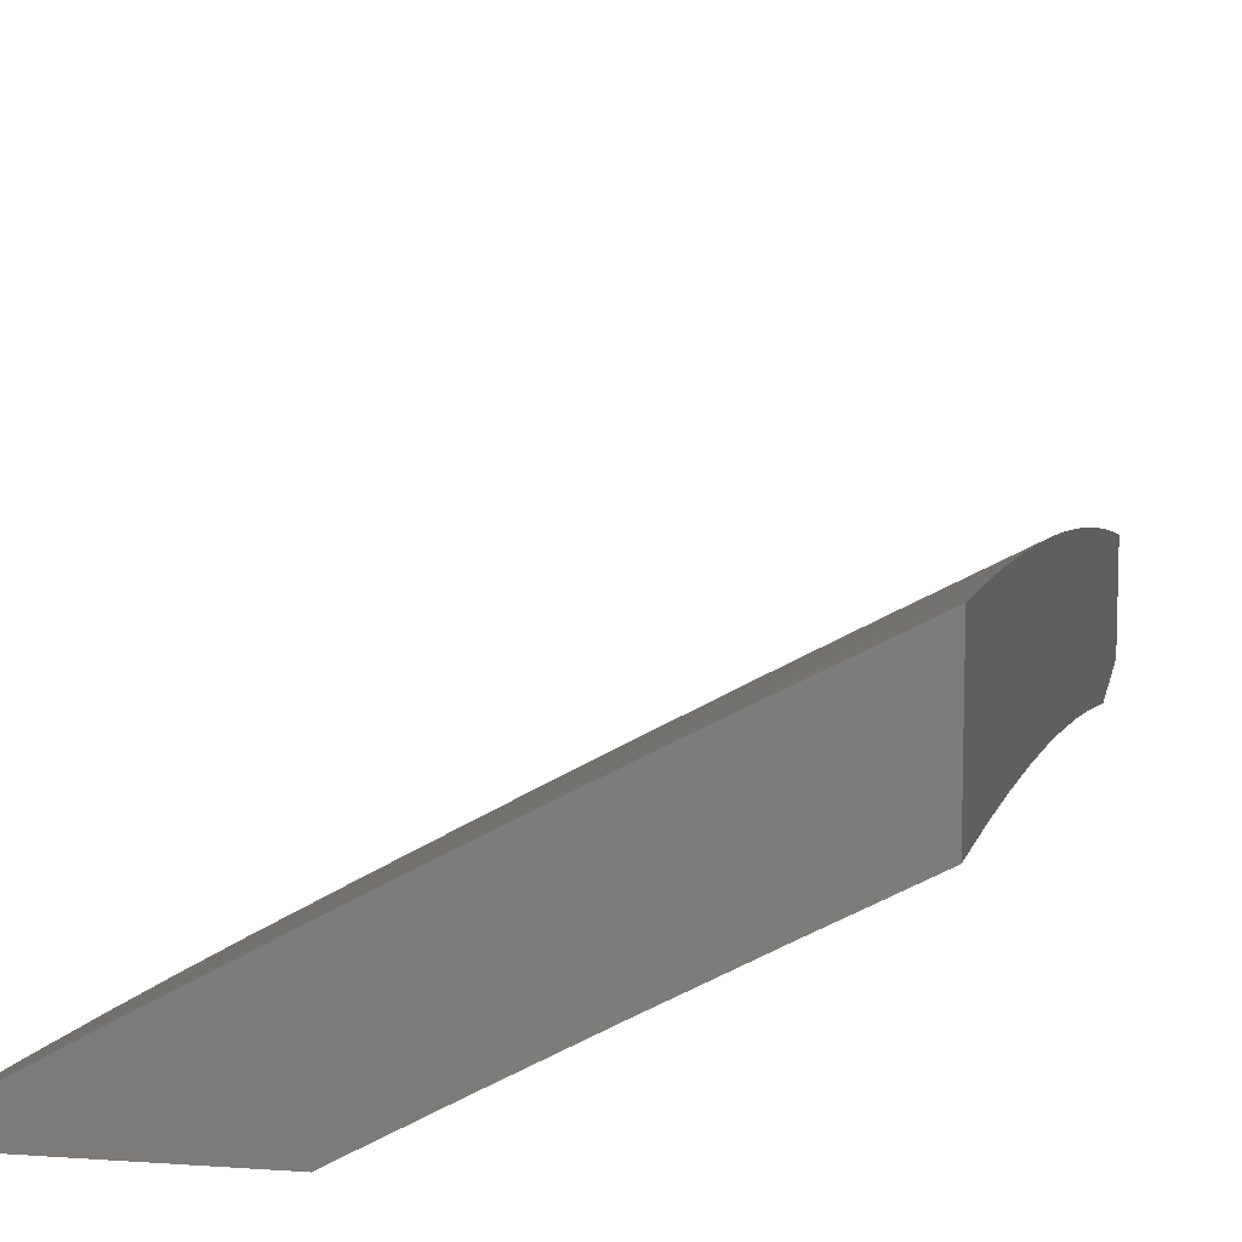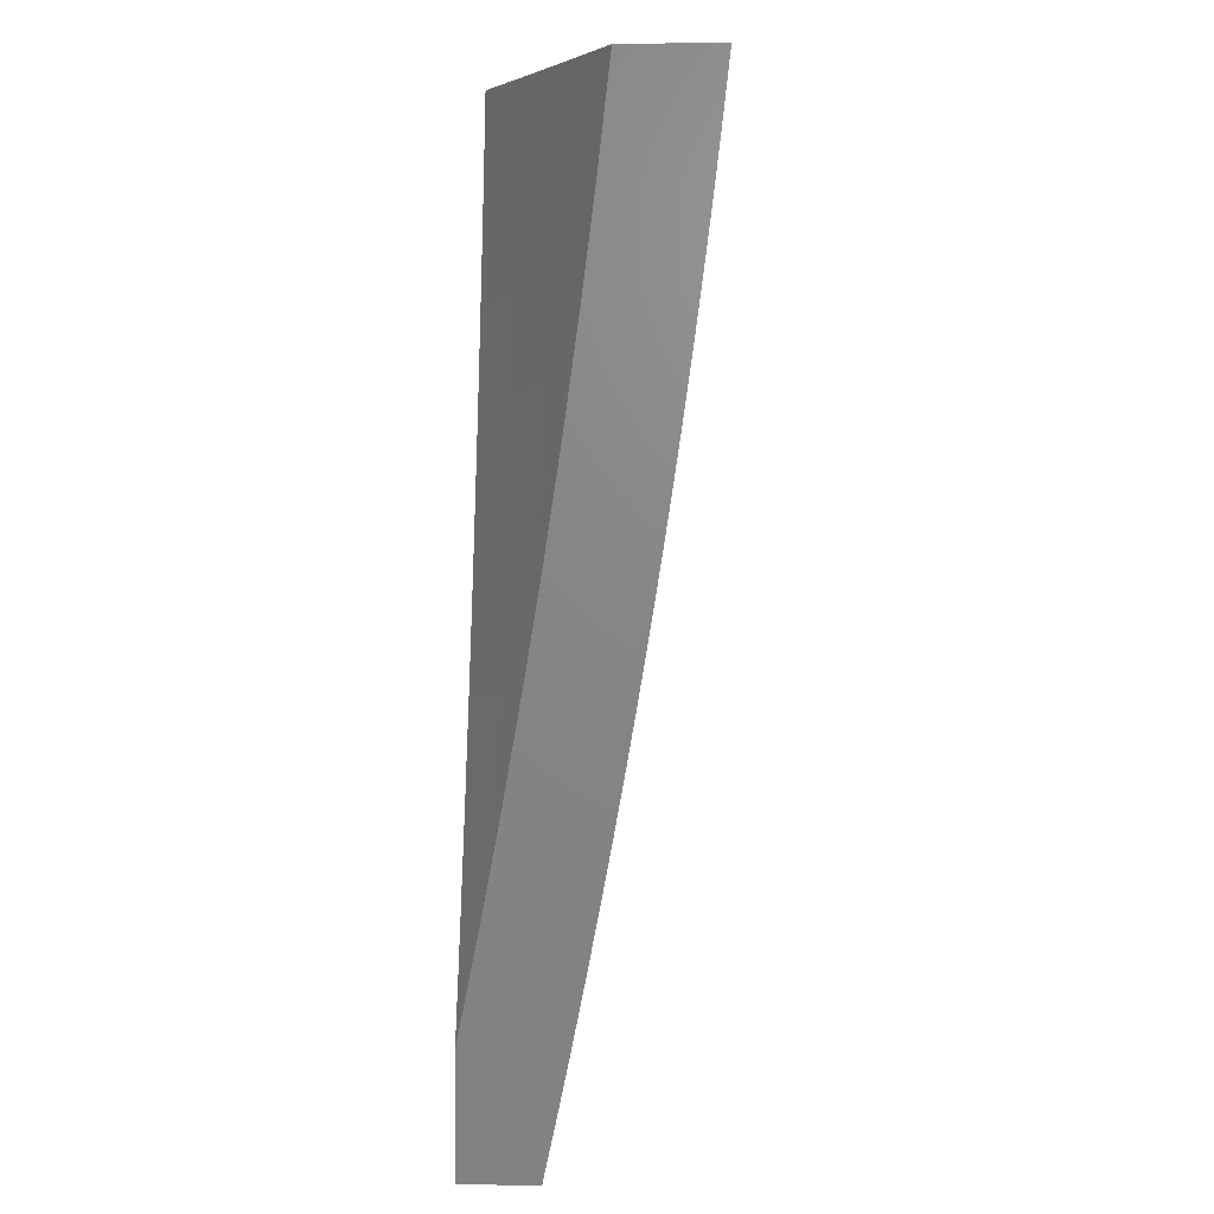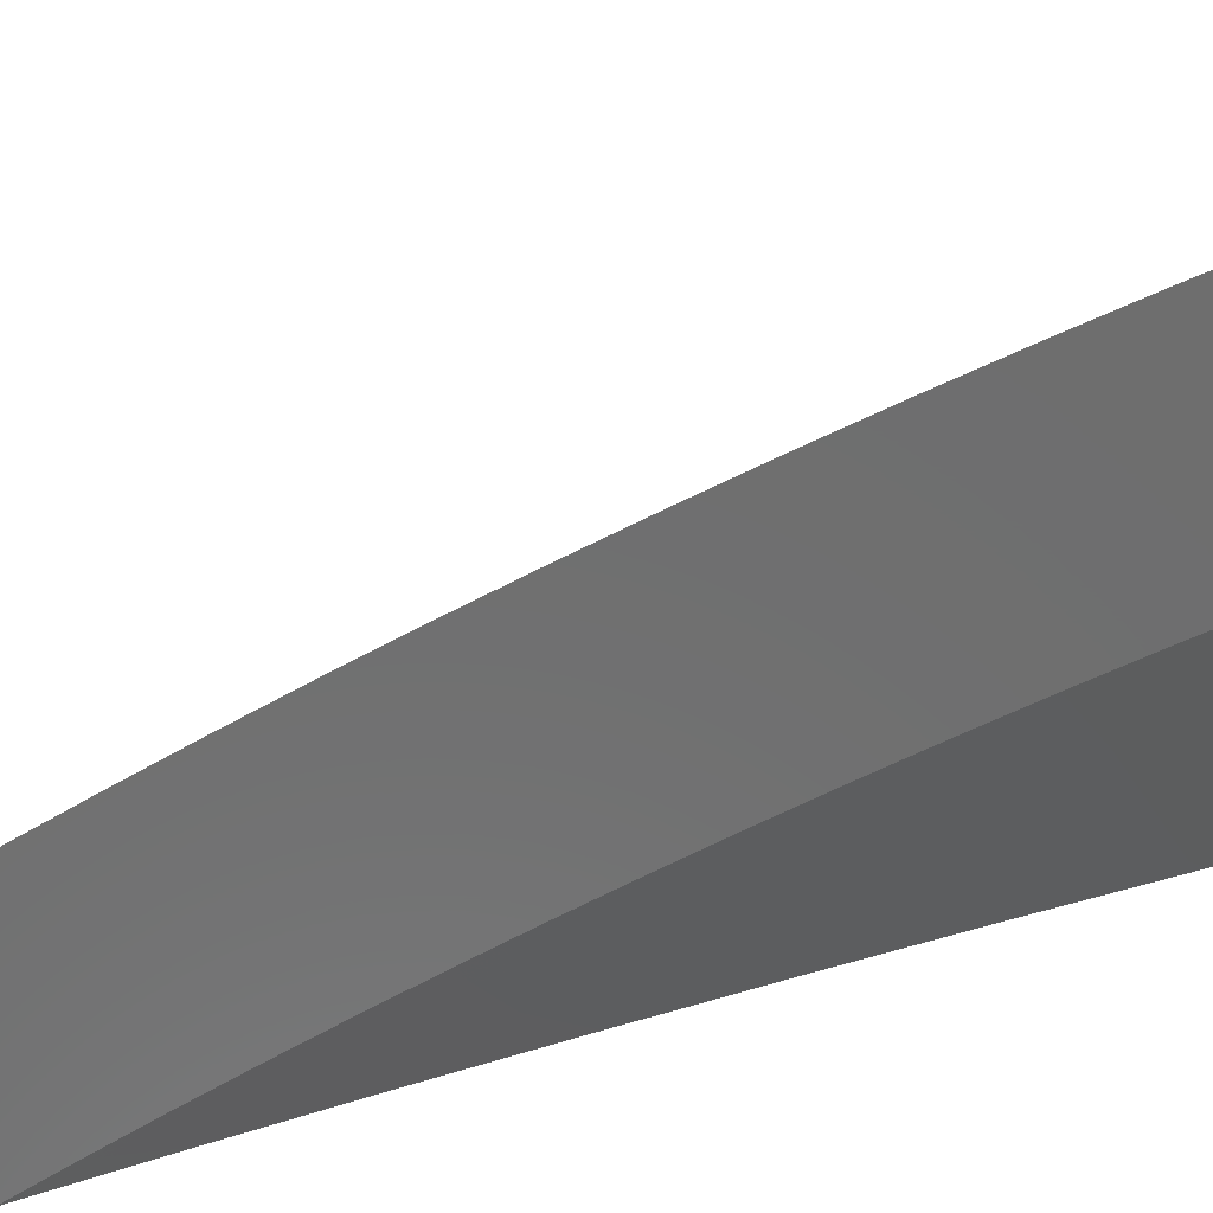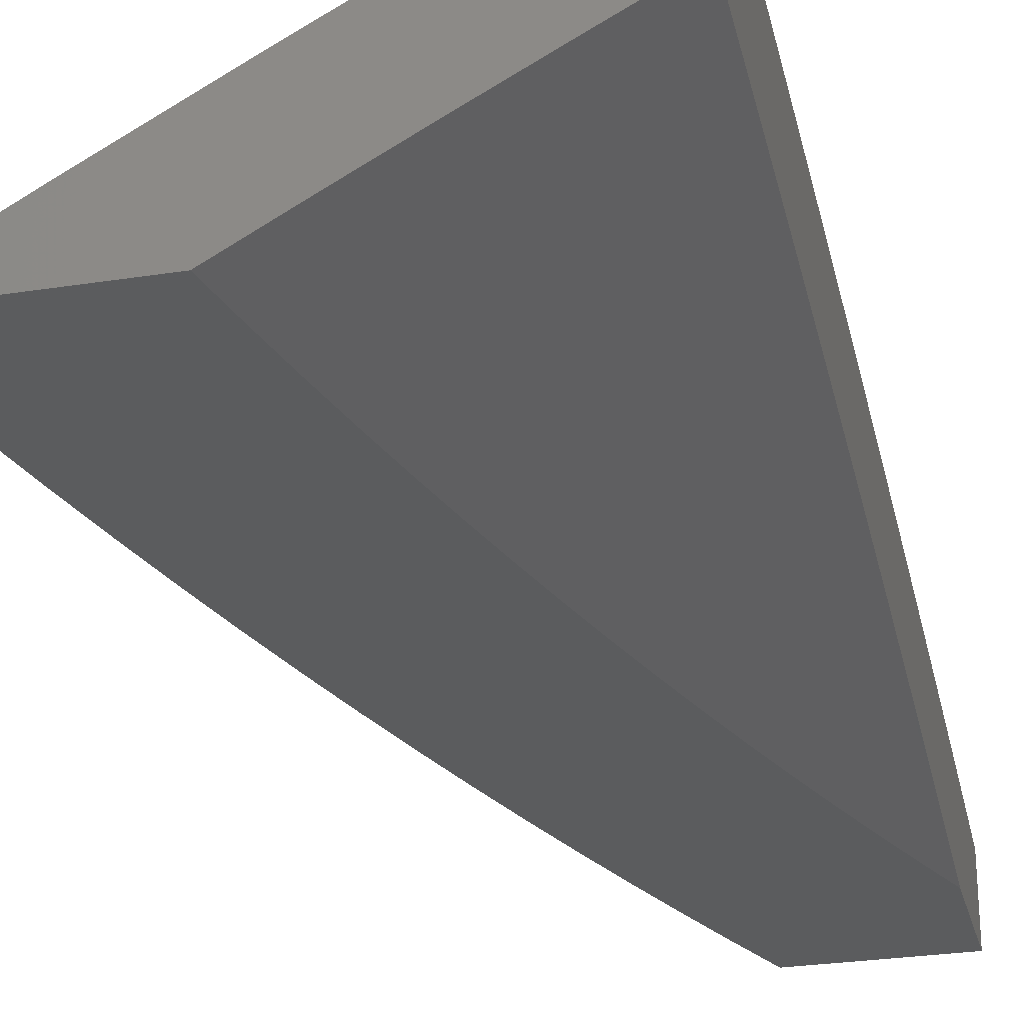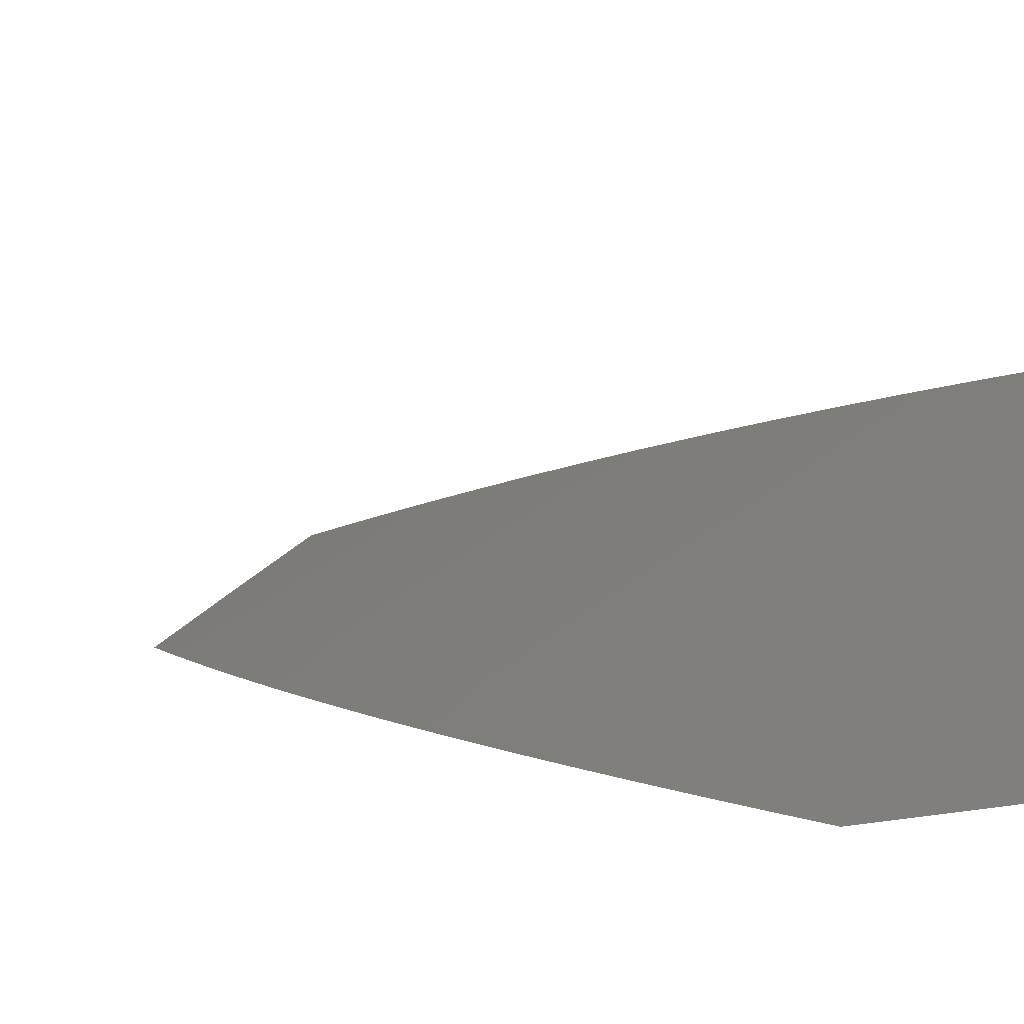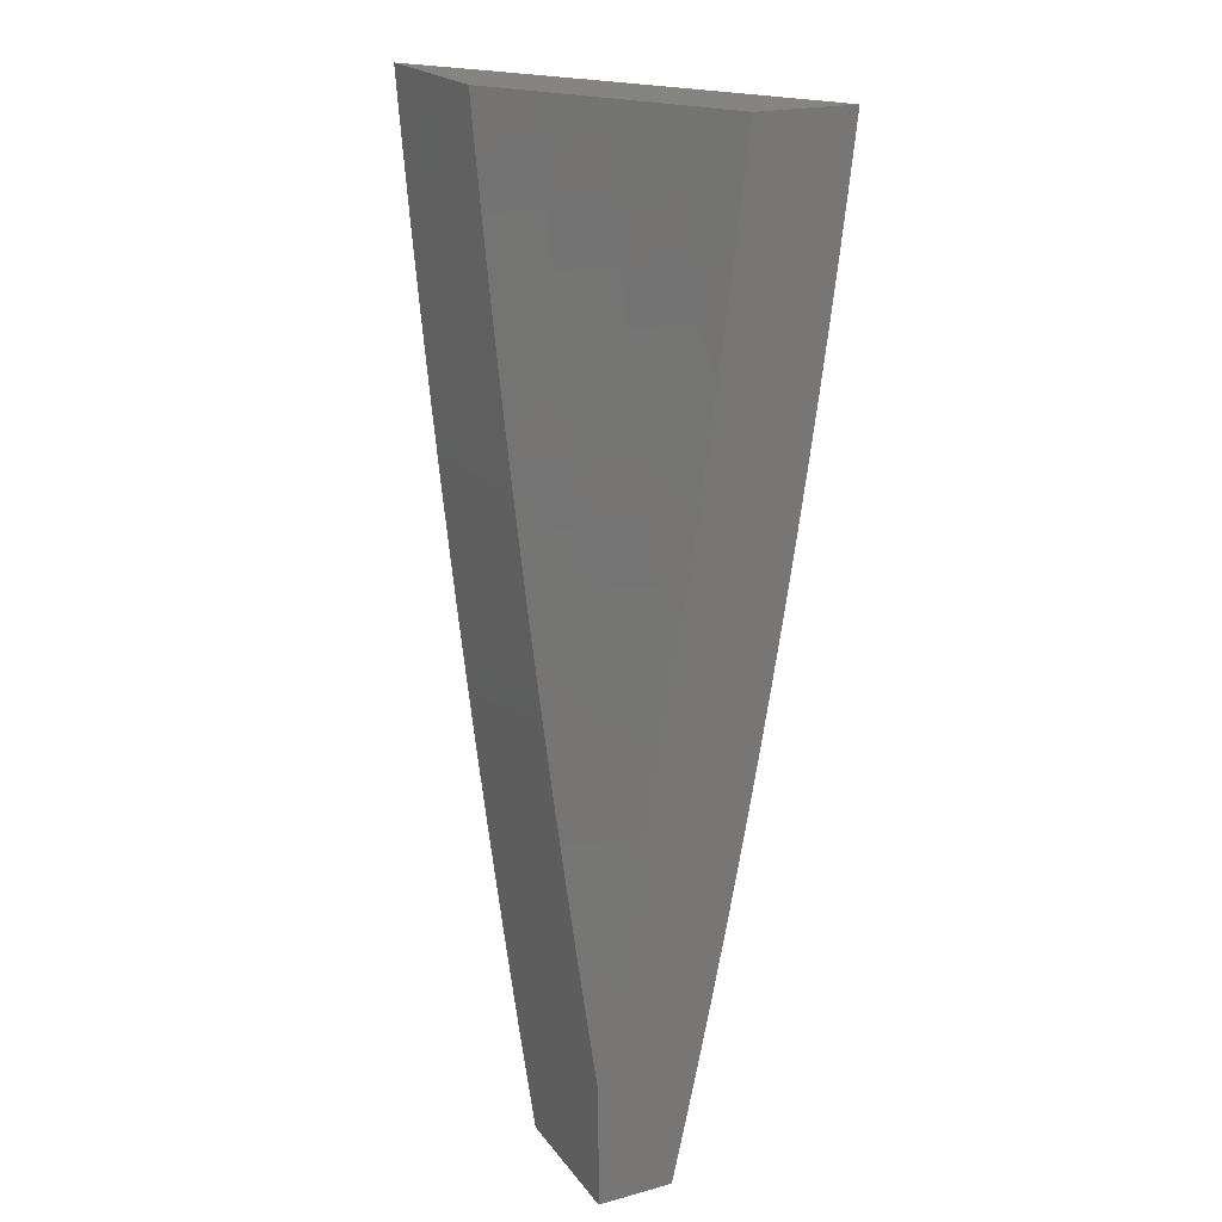
<metadata>
{"format":"stl","ext":"stl","renderer":"f3d","projection":"perspective","resolution":1024,"background":"white","views":[{"elev":12.1,"azim":-170.0,"up":"+Z"},{"elev":4.7,"azim":-86.2,"up":"+Y"},{"elev":-60.2,"azim":102.2,"up":"+Z"},{"elev":-27.7,"azim":-166.5,"up":"+Z"},{"elev":2.8,"azim":140.0,"up":"+Z"},{"elev":20.4,"azim":-116.1,"up":"+Y"}]}
</metadata>
<code>
# stl→obj: 171 verts, 338 faces
v 5.258 -1 10
v 5.246 -1.056 10
v 5.194 -1 10.04
v 5.185 -1.042 10.04
v 5.129 -1 10.07
v 5.123 -1.03 10.07
v 5.065 -1 10.11
v 5.061 -1.018 10.11
v 5 -1 10.14
v 5.05 -1.07 10.11
v 5 -1.11 10.13
v 5.038 -1.123 10.11
v 5.025 -1.176 10.11
v 5.099 -1.137 10.07
v 5.086 -1.191 10.07
v 5.161 -1.151 10.04
v 5.148 -1.205 10.04
v 5.221 -1.168 10
v 5.208 -1.223 10
v 5.173 -1.097 10.04
v 5.234 -1.112 10
v 5.134 -1.259 10.04
v 5.194 -1.279 10
v 5.12 -1.314 10.04
v 5.179 -1.334 10
v 5.105 -1.368 10.04
v 5.164 -1.389 10
v 5.089 -1.422 10.04
v 5.148 -1.444 10
v 5.073 -1.477 10.04
v 5.132 -1.499 10
v 5.056 -1.531 10.04
v 5.115 -1.554 10
v 5.039 -1.585 10.04
v 5.097 -1.608 10
v 5.021 -1.639 10.04
v 5.079 -1.662 10
v 5.002 -1.693 10.04
v 5.06 -1.717 10
v 5.041 -1.77 10
v 5 -1.768 10.02
v 5.021 -1.824 10
v 5 -1.877 10
v 5 -1.659 10.04
v 5 -1.55 10.06
v 5 -1.44 10.08
v 5.013 -1.459 10.07
v 5.029 -1.405 10.07
v 5 -1.33 10.1
v 5.044 -1.352 10.07
v 5.059 -1.298 10.07
v 5.012 -1.229 10.11
v 5 -1.22 10.11
v 5.111 -1.084 10.07
v 5.073 -1.244 10.07
v 5.072 -2 10.04
v 5.144 -2 10
v 5.1 -1.965 10.03
v 5.168 -1.939 10
v 5.126 -1.901 10.03
v 5.192 -1.878 10
v 5.15 -1.836 10.03
v 5.214 -1.817 10
v 5.174 -1.771 10.03
v 5.236 -1.756 10
v 5.197 -1.706 10.03
v 5.258 -1.694 10
v 5.219 -1.641 10.03
v 5.278 -1.632 10
v 5.24 -1.576 10.03
v 5.298 -1.57 10
v 5.26 -1.511 10.03
v 5.317 -1.507 10
v 5.279 -1.446 10.03
v 5.335 -1.445 10
v 5.297 -1.381 10.03
v 5.352 -1.382 10
v 5.314 -1.316 10.03
v 5.369 -1.319 10
v 5.331 -1.25 10.03
v 5.385 -1.255 10
v 5.346 -1.185 10.03
v 5.4 -1.192 10
v 5.361 -1.12 10.03
v 5.414 -1.128 10
v 5.375 -1.055 10.03
v 5.428 -1.064 10
v 5.44 -1 10
v 5.331 -1 10.06
v 5.322 -1.045 10.06
v 5.308 -1.109 10.06
v 5.294 -1.174 10.06
v 5.279 -1.238 10.06
v 5.262 -1.303 10.06
v 5.245 -1.367 10.06
v 5.227 -1.432 10.06
v 5.208 -1.496 10.06
v 5.188 -1.561 10.06
v 5.168 -1.625 10.06
v 5.146 -1.689 10.06
v 5.123 -1.754 10.06
v 5.1 -1.818 10.06
v 5.076 -1.882 10.06
v 5.05 -1.946 10.06
v 5 -2 10.08
v 5 -1.938 10.09
v 5.025 -1.863 10.09
v 5 -1.876 10.1
v 5 -1.814 10.12
v 5.049 -1.8 10.09
v 5 -1.752 10.13
v 5.022 -1.719 10.12
v 5 -1.69 10.14
v 5.044 -1.656 10.12
v 5 -1.627 10.15
v 5.065 -1.593 10.12
v 5.013 -1.577 10.15
v 5.034 -1.514 10.15
v 5 -1.565 10.16
v 5 -1.502 10.17
v 5.053 -1.452 10.15
v 5 -1.44 10.18
v 5.001 -1.437 10.18
v 5 -1.377 10.19
v 5.019 -1.375 10.18
v 5 -1.314 10.2
v 5.036 -1.313 10.18
v 5 -1.252 10.21
v 5.053 -1.251 10.18
v 5.016 -1.176 10.21
v 5.068 -1.189 10.18
v 5.03 -1.115 10.21
v 5.083 -1.127 10.18
v 5.044 -1.054 10.21
v 5.097 -1.065 10.18
v 5.11 -1.003 10.18
v 5.15 -1.076 10.15
v 5.163 -1.014 10.15
v 5.203 -1.087 10.12
v 5.216 -1.024 10.12
v 5.256 -1.098 10.09
v 5.269 -1.035 10.09
v 5.222 -1 10.12
v 5.111 -1 10.18
v 5 -1 10.24
v 5 -1.063 10.23
v 5 -1.126 10.23
v 5 -1.189 10.22
v 5.073 -1.736 10.09
v 5.095 -1.673 10.09
v 5.116 -1.609 10.09
v 5.137 -1.545 10.09
v 5.157 -1.481 10.09
v 5.175 -1.417 10.09
v 5.193 -1.354 10.09
v 5.21 -1.29 10.09
v 5.226 -1.226 10.09
v 5.241 -1.162 10.09
v 5.085 -1.53 10.12
v 5.105 -1.466 10.12
v 5.123 -1.403 10.12
v 5.141 -1.34 10.12
v 5.158 -1.277 10.12
v 5.174 -1.214 10.12
v 5.189 -1.15 10.12
v 5.071 -1.389 10.15
v 5.089 -1.326 10.15
v 5.105 -1.264 10.15
v 5.121 -1.201 10.15
v 5.136 -1.139 10.15
v 5 -2 10
f 1 2 3
f 3 2 4
f 3 4 5
f 5 4 6
f 5 6 7
f 7 6 8
f 7 8 9
f 9 8 10
f 9 10 11
f 11 10 12
f 11 12 13
f 13 12 14
f 13 14 15
f 15 14 16
f 15 16 17
f 17 16 18
f 17 18 19
f 4 2 20
f 20 2 21
f 20 21 16
f 16 21 18
f 17 19 22
f 22 19 23
f 22 23 24
f 24 23 25
f 24 25 26
f 26 25 27
f 26 27 28
f 28 27 29
f 28 29 30
f 30 29 31
f 30 31 32
f 32 31 33
f 32 33 34
f 34 33 35
f 34 35 36
f 36 35 37
f 36 37 38
f 38 37 39
f 38 39 40
f 38 40 41
f 41 40 42
f 41 42 43
f 41 44 38
f 38 44 36
f 44 45 36
f 36 45 34
f 46 47 45
f 45 47 32
f 45 32 34
f 47 46 48
f 48 46 49
f 48 49 50
f 50 49 51
f 50 51 24
f 24 51 22
f 51 49 52
f 52 49 53
f 52 53 13
f 13 53 11
f 10 8 6
f 6 4 54
f 54 4 20
f 54 20 14
f 14 20 16
f 12 10 54
f 54 10 6
f 12 54 14
f 52 13 15
f 15 17 55
f 55 17 22
f 55 22 51
f 51 52 55
f 55 52 15
f 48 50 26
f 26 50 24
f 47 48 28
f 28 48 26
f 32 47 30
f 30 47 28
f 56 57 58
f 58 57 59
f 58 59 60
f 60 59 61
f 60 61 62
f 62 61 63
f 62 63 64
f 64 63 65
f 64 65 66
f 66 65 67
f 66 67 68
f 68 67 69
f 68 69 70
f 70 69 71
f 70 71 72
f 72 71 73
f 72 73 74
f 74 73 75
f 74 75 76
f 76 75 77
f 76 77 78
f 78 77 79
f 78 79 80
f 80 79 81
f 80 81 82
f 82 81 83
f 82 83 84
f 84 83 85
f 84 85 86
f 86 85 87
f 86 87 88
f 88 89 86
f 86 89 90
f 86 90 84
f 84 90 91
f 84 91 82
f 82 91 92
f 82 92 80
f 80 92 93
f 80 93 78
f 78 93 94
f 78 94 76
f 76 94 95
f 76 95 74
f 74 95 96
f 74 96 72
f 72 96 97
f 72 97 70
f 70 97 98
f 70 98 68
f 68 98 99
f 68 99 66
f 66 99 100
f 66 100 64
f 64 100 101
f 64 101 62
f 62 101 102
f 62 102 60
f 60 102 103
f 60 103 58
f 58 103 104
f 58 104 56
f 56 104 105
f 105 104 106
f 106 104 107
f 106 107 108
f 108 107 109
f 109 107 110
f 109 110 111
f 111 110 112
f 111 112 113
f 113 112 114
f 113 114 115
f 115 114 116
f 115 116 117
f 117 116 118
f 117 118 119
f 119 118 120
f 120 118 121
f 120 121 122
f 122 121 123
f 122 123 124
f 124 123 125
f 124 125 126
f 126 125 127
f 126 127 128
f 128 127 129
f 128 129 130
f 130 129 131
f 130 131 132
f 132 131 133
f 132 133 134
f 134 133 135
f 134 135 136
f 136 135 137
f 136 137 138
f 138 137 139
f 138 139 140
f 140 139 141
f 140 141 142
f 142 141 91
f 142 91 90
f 90 89 142
f 142 89 143
f 142 143 140
f 140 143 138
f 143 144 138
f 138 144 136
f 144 145 136
f 136 145 134
f 145 146 134
f 134 146 132
f 146 147 132
f 132 147 130
f 147 148 130
f 130 148 128
f 119 115 117
f 107 104 103
f 110 107 103
f 110 103 102
f 110 102 149
f 149 102 101
f 149 101 150
f 150 101 100
f 150 100 151
f 151 100 99
f 151 99 152
f 152 99 98
f 152 98 153
f 153 98 97
f 153 97 154
f 154 97 96
f 154 96 155
f 155 96 95
f 155 95 156
f 156 95 94
f 156 94 157
f 157 94 93
f 157 93 158
f 158 93 92
f 158 92 141
f 141 92 91
f 114 112 149
f 149 112 110
f 114 149 150
f 116 114 150
f 116 150 151
f 116 151 159
f 159 151 152
f 159 152 160
f 160 152 153
f 160 153 161
f 161 153 154
f 161 154 162
f 162 154 155
f 162 155 163
f 163 155 156
f 163 156 164
f 164 156 157
f 164 157 165
f 165 157 158
f 165 158 139
f 139 158 141
f 121 118 159
f 159 118 116
f 121 159 160
f 125 123 121
f 121 160 166
f 166 160 161
f 166 161 167
f 167 161 162
f 167 162 168
f 168 162 163
f 168 163 169
f 169 163 164
f 169 164 170
f 170 164 165
f 170 165 137
f 137 165 139
f 127 125 166
f 166 125 121
f 127 166 167
f 129 127 167
f 129 167 168
f 131 129 168
f 131 168 169
f 133 131 169
f 133 169 170
f 135 133 170
f 135 170 137
f 11 128 9
f 9 128 148
f 9 148 147
f 53 124 11
f 11 124 126
f 11 126 128
f 124 53 122
f 122 53 49
f 122 49 120
f 120 49 119
f 119 49 46
f 119 46 115
f 115 46 113
f 113 46 45
f 113 45 111
f 111 45 109
f 109 45 44
f 109 44 108
f 108 44 106
f 106 44 41
f 106 41 105
f 105 41 43
f 105 43 171
f 147 146 9
f 9 146 145
f 43 42 171
f 171 42 57
f 57 42 40
f 57 40 59
f 59 40 39
f 59 39 61
f 61 39 37
f 61 37 63
f 63 37 35
f 63 35 33
f 63 33 65
f 65 33 31
f 65 31 67
f 67 31 29
f 67 29 69
f 69 29 27
f 69 27 71
f 71 27 25
f 71 25 73
f 73 25 23
f 73 23 75
f 75 23 19
f 75 19 77
f 77 19 18
f 77 18 79
f 79 18 21
f 79 21 81
f 81 21 2
f 81 2 83
f 83 2 1
f 83 1 85
f 85 1 87
f 87 1 88
f 57 56 171
f 171 56 105
f 88 1 89
f 89 1 3
f 89 3 143
f 143 3 5
f 143 5 7
f 143 7 144
f 144 7 9
f 144 9 145

</code>
